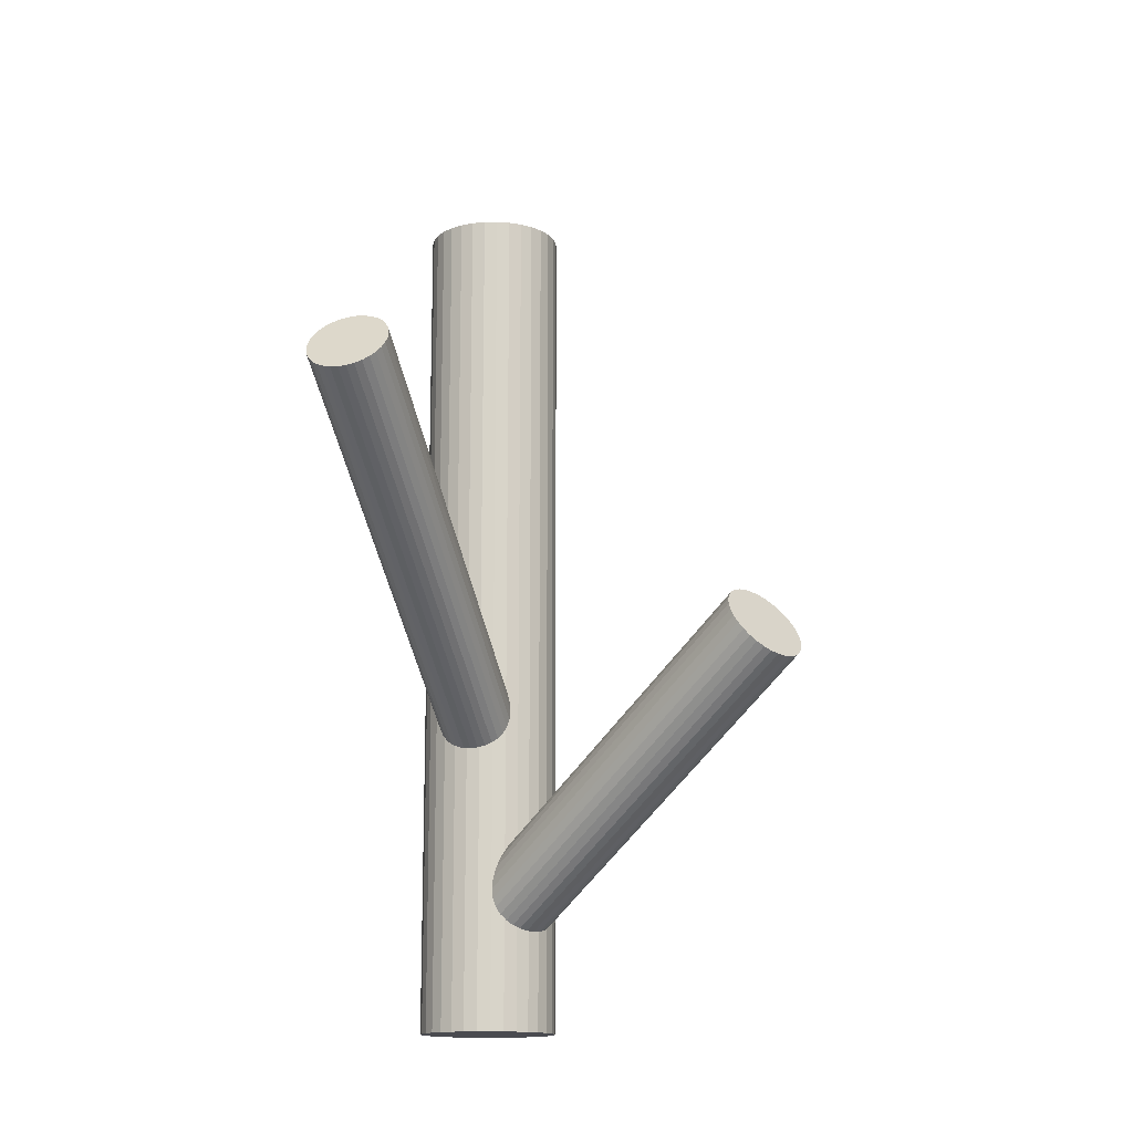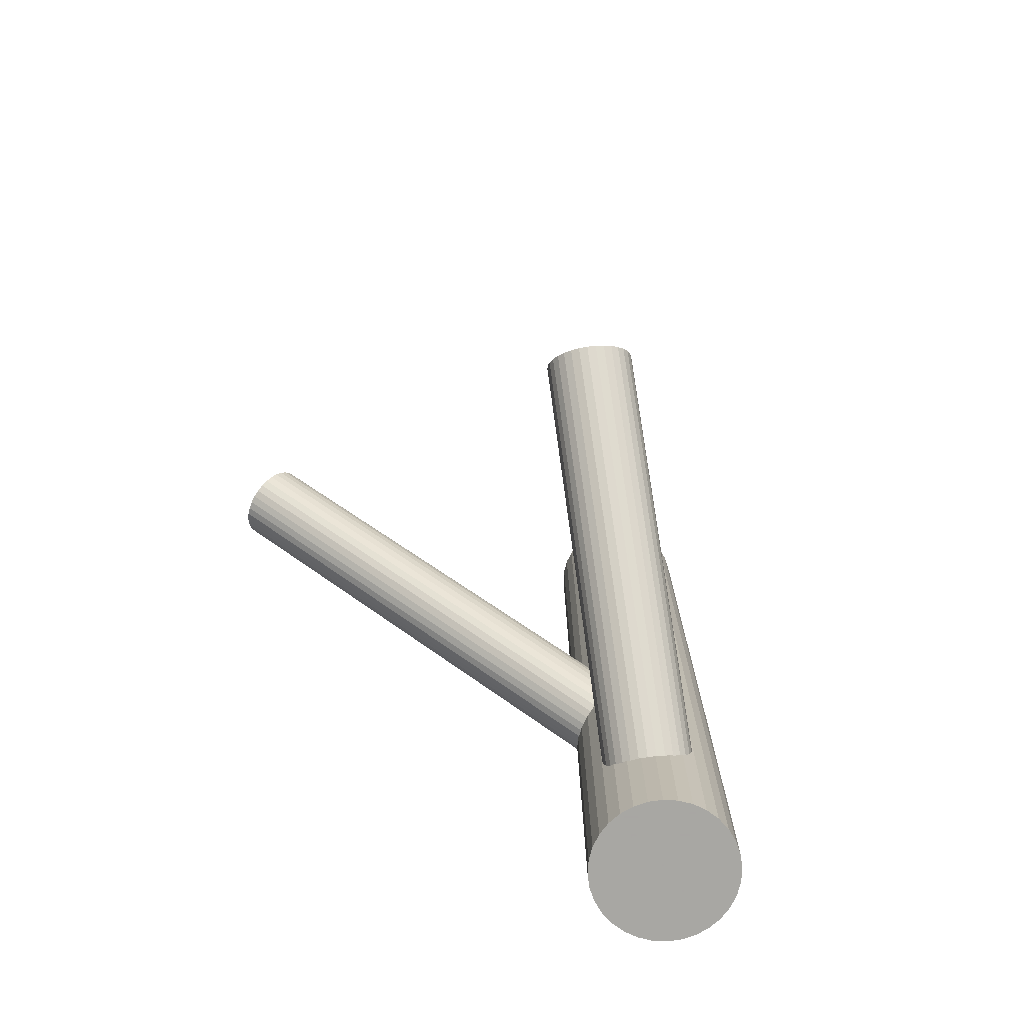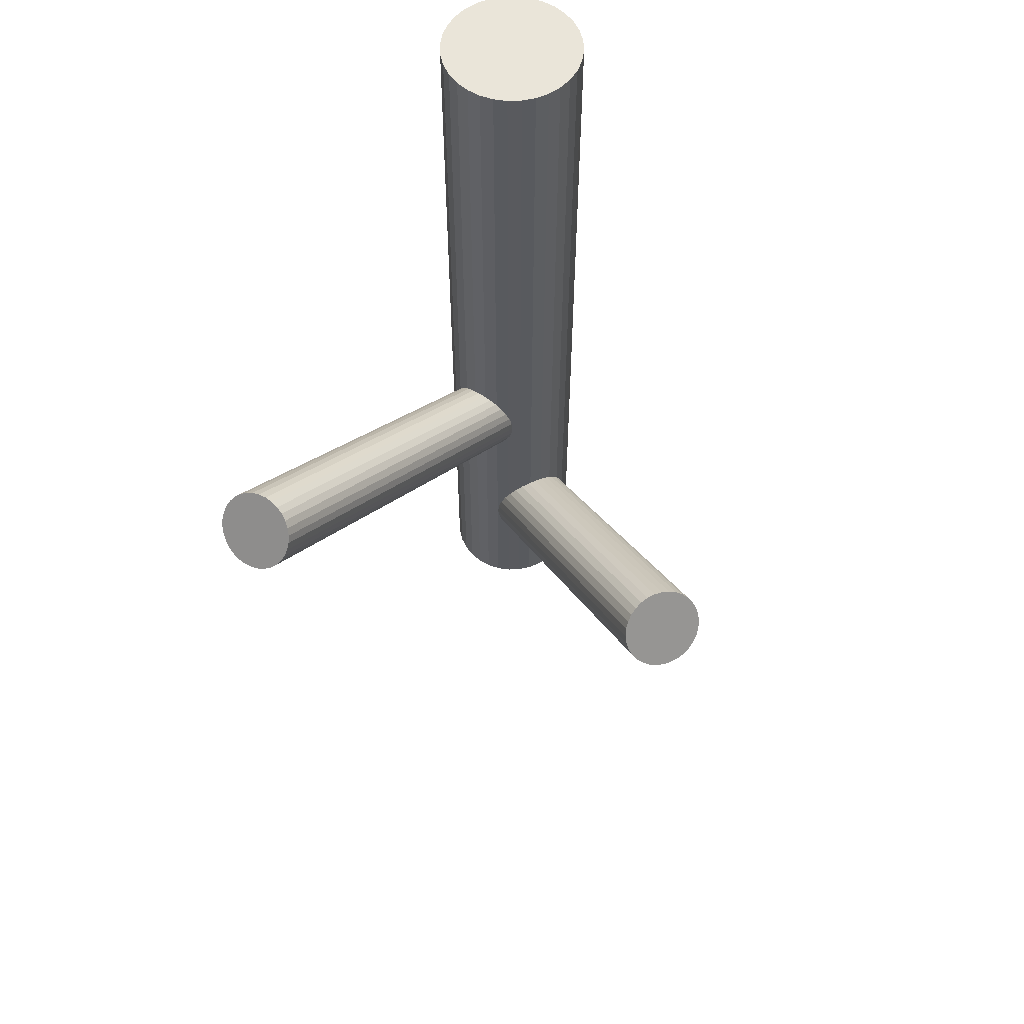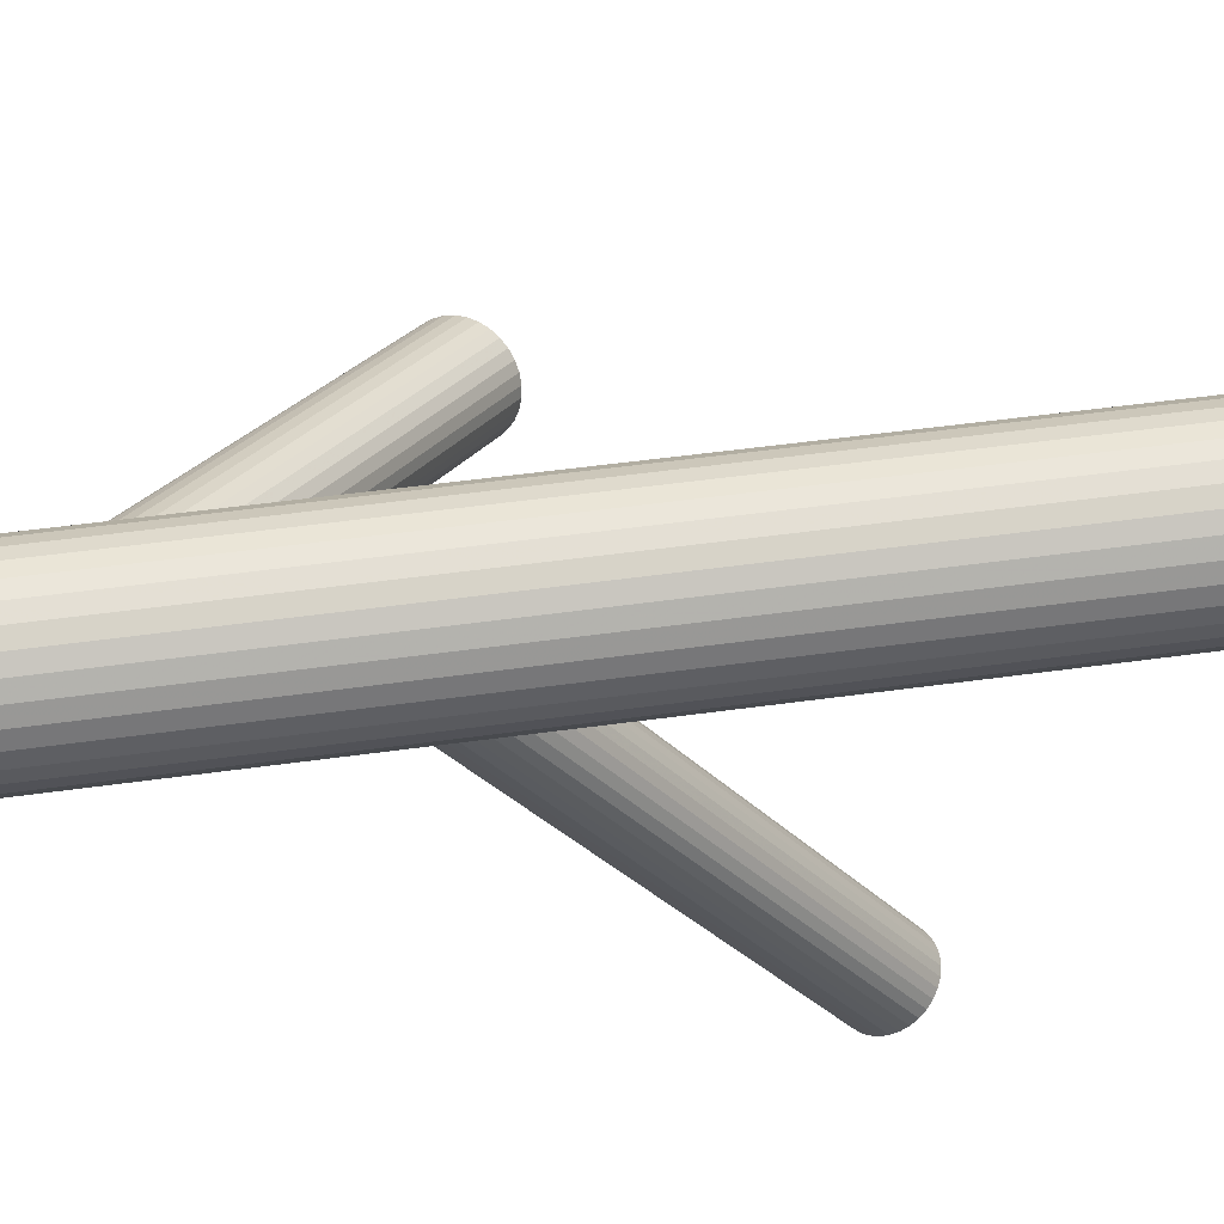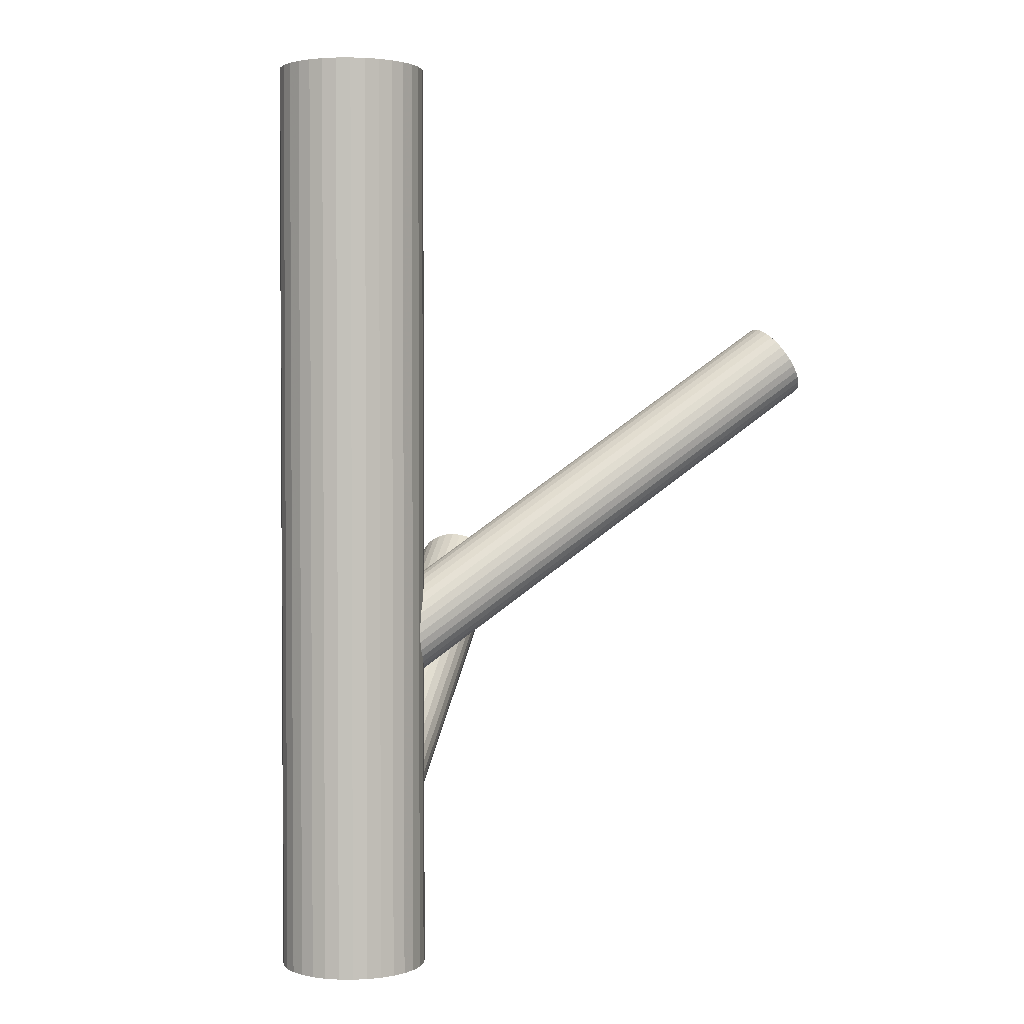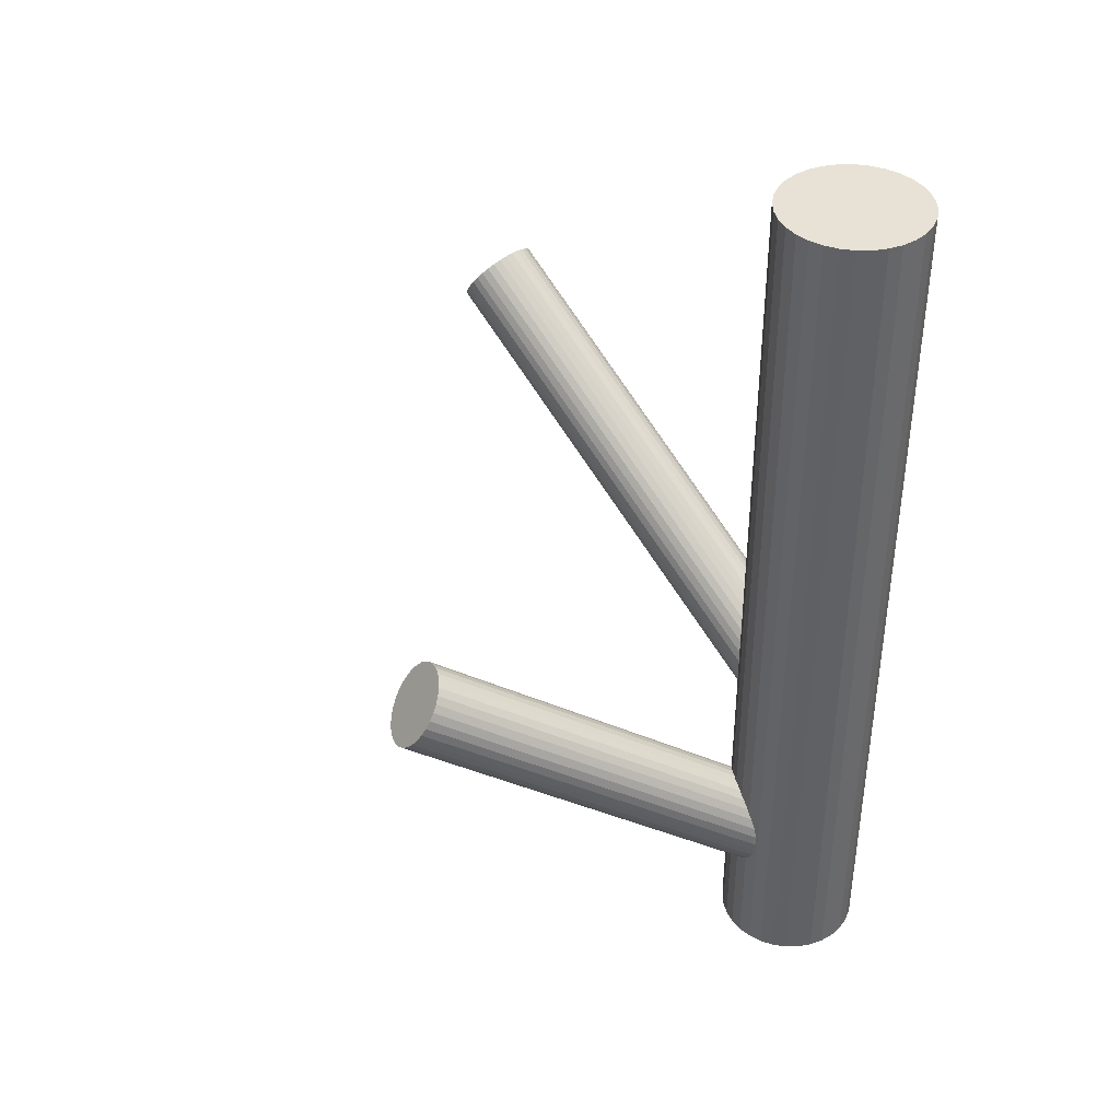
<metadata>
{"format":"obj","ext":"obj","renderer":"f3d","projection":"perspective","resolution":1024,"background":"white","views":[{"elev":-14.6,"azim":18.6,"up":"+Z"},{"elev":-74.4,"azim":70.0,"up":"+Z"},{"elev":57.9,"azim":37.2,"up":"+Z"},{"elev":50.3,"azim":-98.7,"up":"+Y"},{"elev":2.1,"azim":-104.9,"up":"+Z"},{"elev":40.2,"azim":140.0,"up":"+Z"}]}
</metadata>
<code>
v -0.04056 0.05339 -0.1152
v -0.04056 0.05339 0.1152
v -0.04056 0.03502 -0.1152
v -0.04056 0.03502 0.1152
v -0.04056 0.07177 -0.1152
v -0.04056 0.07177 0.1152
v -0.03698 0.03538 -0.1152
v -0.03698 0.03538 0.1152
v -0.03698 0.07141 -0.1152
v -0.03698 0.07141 0.1152
v -0.03035 0.06867 -0.1152
v -0.03035 0.06867 0.1152
v -0.03035 0.03812 -0.1152
v -0.03035 0.03812 0.1152
v -0.02529 0.0636 -0.1152
v -0.02529 0.0636 0.1152
v -0.02529 0.04319 -0.1152
v -0.02529 0.04319 0.1152
v -0.05858 0.05698 -0.1152
v -0.05858 0.05698 0.1152
v -0.05858 0.04981 -0.1152
v -0.05858 0.04981 0.1152
v -0.05355 0.0404 -0.1152
v -0.05355 0.0404 0.1152
v -0.05355 0.06639 -0.1152
v -0.05355 0.06639 0.1152
v -0.05893 0.05339 -0.1152
v -0.05893 0.05339 0.1152
v -0.02359 0.06043 -0.1152
v -0.02359 0.06043 0.1152
v -0.02359 0.04636 -0.1152
v -0.02359 0.04636 0.1152
v -0.03353 0.07037 -0.1152
v -0.03353 0.07037 0.1152
v -0.03353 0.03642 -0.1152
v -0.03353 0.03642 0.1152
v -0.04759 0.07037 -0.1152
v -0.04759 0.07037 0.1152
v -0.04759 0.03642 -0.1152
v -0.04759 0.03642 0.1152
v -0.05754 0.06043 -0.1152
v -0.05754 0.06043 0.1152
v -0.05754 0.04636 -0.1152
v -0.05754 0.04636 0.1152
v -0.02219 0.05339 -0.1152
v -0.02219 0.05339 0.1152
v -0.02757 0.0404 -0.1152
v -0.02757 0.0404 0.1152
v -0.02757 0.06639 -0.1152
v -0.02757 0.06639 0.1152
v -0.02254 0.05698 -0.1152
v -0.02254 0.05698 0.1152
v -0.02254 0.04981 -0.1152
v -0.02254 0.04981 0.1152
v -0.05584 0.0636 -0.1152
v -0.05584 0.0636 0.1152
v -0.05584 0.04319 -0.1152
v -0.05584 0.04319 0.1152
v -0.05077 0.06867 -0.1152
v -0.05077 0.06867 0.1152
v -0.05077 0.03812 -0.1152
v -0.05077 0.03812 0.1152
v -0.04415 0.03538 -0.1152
v -0.04415 0.03538 0.1152
v -0.04415 0.07141 -0.1152
v -0.04415 0.07141 0.1152
v -0.04056 0.05339 -0.03939
v -0.03328 -0.06595 0.04245
v -0.04092 0.0592 -0.03089
v -0.03363 -0.06014 0.05095
v -0.04021 0.04759 -0.04789
v -0.03292 -0.07176 0.03394
v -0.03028 0.05402 -0.03939
v -0.02299 -0.06532 0.04245
v -0.03354 0.05795 -0.03338
v -0.02626 -0.0614 0.04846
v -0.03304 0.04973 -0.0454
v -0.02575 -0.06961 0.03643
v -0.05072 0.05391 -0.03773
v -0.04343 -0.06543 0.04411
v -0.05058 0.05165 -0.04105
v -0.0433 -0.0677 0.04079
v -0.03455 0.04891 -0.04646
v -0.02727 -0.07043 0.03538
v -0.03514 0.05857 -0.03232
v -0.02786 -0.06077 0.04952
v -0.04931 0.0561 -0.03467
v -0.04203 -0.06324 0.04717
v -0.04892 0.04965 -0.04412
v -0.04163 -0.0697 0.03772
v -0.03821 0.04782 -0.04773
v -0.03092 -0.07152 0.03411
v -0.0389 0.05922 -0.03105
v -0.03162 -0.06013 0.05079
v -0.0502 0.05504 -0.03614
v -0.04292 -0.0643 0.0457
v -0.04993 0.05059 -0.04265
v -0.04264 -0.06875 0.03919
v -0.0363 0.04827 -0.04725
v -0.02901 -0.07107 0.03459
v -0.03695 0.059 -0.03154
v -0.02967 -0.06034 0.0503
v -0.04417 0.04779 -0.04725
v -0.03689 -0.07155 0.03459
v -0.04482 0.05852 -0.03154
v -0.03754 -0.06082 0.0503
v -0.03119 0.0562 -0.03614
v -0.02391 -0.06314 0.0457
v -0.03092 0.05175 -0.04265
v -0.02364 -0.06759 0.03919
v -0.04222 0.04757 -0.04773
v -0.03494 -0.07177 0.03411
v -0.04292 0.05897 -0.03105
v -0.03563 -0.06037 0.05079
v -0.03221 0.05714 -0.03467
v -0.02492 -0.0622 0.04717
v -0.03181 0.05069 -0.04412
v -0.02453 -0.06865 0.03772
v -0.04598 0.04822 -0.04646
v -0.0387 -0.07113 0.03538
v -0.04657 0.05788 -0.03232
v -0.03929 -0.06147 0.04952
v -0.03054 0.05514 -0.03773
v -0.02326 -0.0642 0.04411
v -0.0304 0.05288 -0.04105
v -0.02312 -0.06646 0.04079
v -0.04808 0.05706 -0.03338
v -0.0408 -0.06228 0.04846
v -0.04758 0.04884 -0.0454
v -0.0403 -0.0705 0.03643
v -0.05085 0.05277 -0.03939
v -0.04356 -0.06657 0.04245
v -0.04056 0.05339 -0.08718
v 0.05115 0.003599 -0.01781
v -0.04612 0.05641 -0.07766
v 0.04559 0.006618 -0.008296
v -0.035 0.05038 -0.0967
v 0.05671 0.0005802 -0.02733
v -0.04708 0.0544 -0.07784
v 0.04463 0.0046 -0.008479
v -0.03617 0.04847 -0.09651
v 0.05554 -0.001321 -0.02715
v -0.03291 0.05646 -0.09509
v 0.0588 0.006669 -0.02573
v -0.04215 0.06148 -0.07927
v 0.04955 0.01169 -0.0099
v -0.04818 0.04672 -0.08189
v 0.04352 -0.003074 -0.01253
v -0.04201 0.04337 -0.09247
v 0.0497 -0.006429 -0.0231
v -0.03511 0.06344 -0.08718
v 0.0566 0.01364 -0.01781
v -0.04049 0.04416 -0.09391
v 0.05122 -0.005637 -0.02454
v -0.04835 0.04843 -0.08045
v 0.04336 -0.001368 -0.01108
v -0.03765 0.06383 -0.08354
v 0.05406 0.01403 -0.01417
v -0.0334 0.06152 -0.09082
v 0.05831 0.01172 -0.02146
v -0.04361 0.06003 -0.07839
v 0.0481 0.01023 -0.00902
v -0.03334 0.05445 -0.09597
v 0.05837 0.004653 -0.02661
v -0.03413 0.06266 -0.08904
v 0.05758 0.01286 -0.01967
v -0.0363 0.06383 -0.08532
v 0.05541 0.01404 -0.01596
v -0.04483 0.04296 -0.08904
v 0.04688 -0.00684 -0.01967
v -0.04699 0.04413 -0.08532
v 0.04471 -0.005662 -0.01596
v -0.04778 0.05234 -0.07839
v 0.04392 0.002545 -0.00902
v -0.03751 0.04676 -0.09597
v 0.0542 -0.003033 -0.02661
v -0.04773 0.04527 -0.08354
v 0.04398 -0.004524 -0.01417
v -0.04347 0.04296 -0.09082
v 0.04824 -0.006835 -0.02146
v -0.03277 0.05836 -0.09391
v 0.05893 0.008566 -0.02454
v -0.04064 0.06263 -0.08045
v 0.05107 0.01284 -0.01108
v -0.04601 0.04335 -0.08718
v 0.04569 -0.006444 -0.01781
v -0.03912 0.06342 -0.08189
v 0.05259 0.01363 -0.01253
v -0.03294 0.06007 -0.09247
v 0.05877 0.01027 -0.0231
v -0.03897 0.04531 -0.09509
v 0.05274 -0.004491 -0.02573
v -0.04821 0.05033 -0.07927
v 0.04349 0.0005293 -0.0099
v -0.04495 0.05832 -0.07784
v 0.04676 0.008519 -0.008479
v -0.03404 0.05239 -0.09651
v 0.05766 0.002598 -0.02715
f 45 1 51
f 45 51 46
f 46 51 52
f 46 52 2
f 51 1 29
f 51 29 52
f 52 29 30
f 52 30 2
f 29 1 15
f 29 15 30
f 30 15 16
f 30 16 2
f 15 1 49
f 15 49 16
f 16 49 50
f 16 50 2
f 49 1 11
f 49 11 50
f 50 11 12
f 50 12 2
f 11 1 33
f 11 33 12
f 12 33 34
f 12 34 2
f 33 1 9
f 33 9 34
f 34 9 10
f 34 10 2
f 9 1 5
f 9 5 10
f 10 5 6
f 10 6 2
f 5 1 65
f 5 65 6
f 6 65 66
f 6 66 2
f 65 1 37
f 65 37 66
f 66 37 38
f 66 38 2
f 37 1 59
f 37 59 38
f 38 59 60
f 38 60 2
f 59 1 25
f 59 25 60
f 60 25 26
f 60 26 2
f 25 1 55
f 25 55 26
f 26 55 56
f 26 56 2
f 55 1 41
f 55 41 56
f 56 41 42
f 56 42 2
f 41 1 19
f 41 19 42
f 42 19 20
f 42 20 2
f 19 1 27
f 19 27 20
f 20 27 28
f 20 28 2
f 27 1 21
f 27 21 28
f 28 21 22
f 28 22 2
f 21 1 43
f 21 43 22
f 22 43 44
f 22 44 2
f 43 1 57
f 43 57 44
f 44 57 58
f 44 58 2
f 57 1 23
f 57 23 58
f 58 23 24
f 58 24 2
f 23 1 61
f 23 61 24
f 24 61 62
f 24 62 2
f 61 1 39
f 61 39 62
f 62 39 40
f 62 40 2
f 39 1 63
f 39 63 40
f 40 63 64
f 40 64 2
f 63 1 3
f 63 3 64
f 64 3 4
f 64 4 2
f 3 1 7
f 3 7 4
f 4 7 8
f 4 8 2
f 7 1 35
f 7 35 8
f 8 35 36
f 8 36 2
f 35 1 13
f 35 13 36
f 36 13 14
f 36 14 2
f 13 1 47
f 13 47 14
f 14 47 48
f 14 48 2
f 47 1 17
f 47 17 48
f 48 17 18
f 48 18 2
f 17 1 31
f 17 31 18
f 18 31 32
f 18 32 2
f 31 1 53
f 31 53 32
f 32 53 54
f 32 54 2
f 53 1 45
f 53 45 54
f 54 45 46
f 54 46 2
f 73 67 123
f 73 123 74
f 74 123 124
f 74 124 68
f 123 67 107
f 123 107 124
f 124 107 108
f 124 108 68
f 107 67 115
f 107 115 108
f 108 115 116
f 108 116 68
f 115 67 75
f 115 75 116
f 116 75 76
f 116 76 68
f 75 67 85
f 75 85 76
f 76 85 86
f 76 86 68
f 85 67 101
f 85 101 86
f 86 101 102
f 86 102 68
f 101 67 93
f 101 93 102
f 102 93 94
f 102 94 68
f 93 67 69
f 93 69 94
f 94 69 70
f 94 70 68
f 69 67 113
f 69 113 70
f 70 113 114
f 70 114 68
f 113 67 105
f 113 105 114
f 114 105 106
f 114 106 68
f 105 67 121
f 105 121 106
f 106 121 122
f 106 122 68
f 121 67 127
f 121 127 122
f 122 127 128
f 122 128 68
f 127 67 87
f 127 87 128
f 128 87 88
f 128 88 68
f 87 67 95
f 87 95 88
f 88 95 96
f 88 96 68
f 95 67 79
f 95 79 96
f 96 79 80
f 96 80 68
f 79 67 131
f 79 131 80
f 80 131 132
f 80 132 68
f 131 67 81
f 131 81 132
f 132 81 82
f 132 82 68
f 81 67 97
f 81 97 82
f 82 97 98
f 82 98 68
f 97 67 89
f 97 89 98
f 98 89 90
f 98 90 68
f 89 67 129
f 89 129 90
f 90 129 130
f 90 130 68
f 129 67 119
f 129 119 130
f 130 119 120
f 130 120 68
f 119 67 103
f 119 103 120
f 120 103 104
f 120 104 68
f 103 67 111
f 103 111 104
f 104 111 112
f 104 112 68
f 111 67 71
f 111 71 112
f 112 71 72
f 112 72 68
f 71 67 91
f 71 91 72
f 72 91 92
f 72 92 68
f 91 67 99
f 91 99 92
f 92 99 100
f 92 100 68
f 99 67 83
f 99 83 100
f 100 83 84
f 100 84 68
f 83 67 77
f 83 77 84
f 84 77 78
f 84 78 68
f 77 67 117
f 77 117 78
f 78 117 118
f 78 118 68
f 117 67 109
f 117 109 118
f 118 109 110
f 118 110 68
f 109 67 125
f 109 125 110
f 110 125 126
f 110 126 68
f 125 67 73
f 125 73 126
f 126 73 74
f 126 74 68
f 151 133 167
f 151 167 152
f 152 167 168
f 152 168 134
f 167 133 157
f 167 157 168
f 168 157 158
f 168 158 134
f 157 133 187
f 157 187 158
f 158 187 188
f 158 188 134
f 187 133 183
f 187 183 188
f 188 183 184
f 188 184 134
f 183 133 145
f 183 145 184
f 184 145 146
f 184 146 134
f 145 133 161
f 145 161 146
f 146 161 162
f 146 162 134
f 161 133 195
f 161 195 162
f 162 195 196
f 162 196 134
f 195 133 135
f 195 135 196
f 196 135 136
f 196 136 134
f 135 133 139
f 135 139 136
f 136 139 140
f 136 140 134
f 139 133 173
f 139 173 140
f 140 173 174
f 140 174 134
f 173 133 193
f 173 193 174
f 174 193 194
f 174 194 134
f 193 133 155
f 193 155 194
f 194 155 156
f 194 156 134
f 155 133 147
f 155 147 156
f 156 147 148
f 156 148 134
f 147 133 177
f 147 177 148
f 148 177 178
f 148 178 134
f 177 133 171
f 177 171 178
f 178 171 172
f 178 172 134
f 171 133 185
f 171 185 172
f 172 185 186
f 172 186 134
f 185 133 169
f 185 169 186
f 186 169 170
f 186 170 134
f 169 133 179
f 169 179 170
f 170 179 180
f 170 180 134
f 179 133 149
f 179 149 180
f 180 149 150
f 180 150 134
f 149 133 153
f 149 153 150
f 150 153 154
f 150 154 134
f 153 133 191
f 153 191 154
f 154 191 192
f 154 192 134
f 191 133 175
f 191 175 192
f 192 175 176
f 192 176 134
f 175 133 141
f 175 141 176
f 176 141 142
f 176 142 134
f 141 133 137
f 141 137 142
f 142 137 138
f 142 138 134
f 137 133 197
f 137 197 138
f 138 197 198
f 138 198 134
f 197 133 163
f 197 163 198
f 198 163 164
f 198 164 134
f 163 133 143
f 163 143 164
f 164 143 144
f 164 144 134
f 143 133 181
f 143 181 144
f 144 181 182
f 144 182 134
f 181 133 189
f 181 189 182
f 182 189 190
f 182 190 134
f 189 133 159
f 189 159 190
f 190 159 160
f 190 160 134
f 159 133 165
f 159 165 160
f 160 165 166
f 160 166 134
f 165 133 151
f 165 151 166
f 166 151 152
f 166 152 134

</code>
